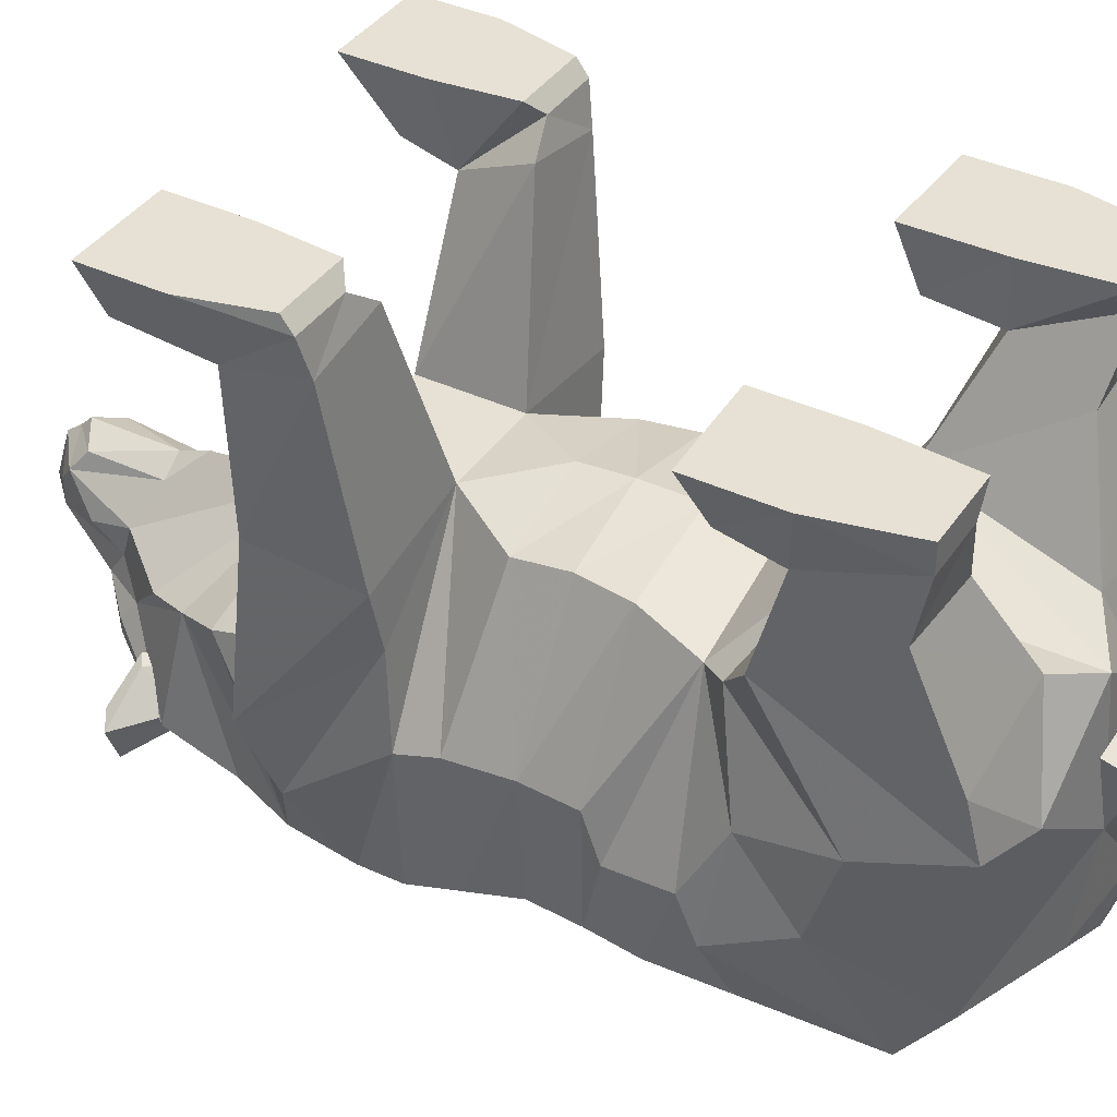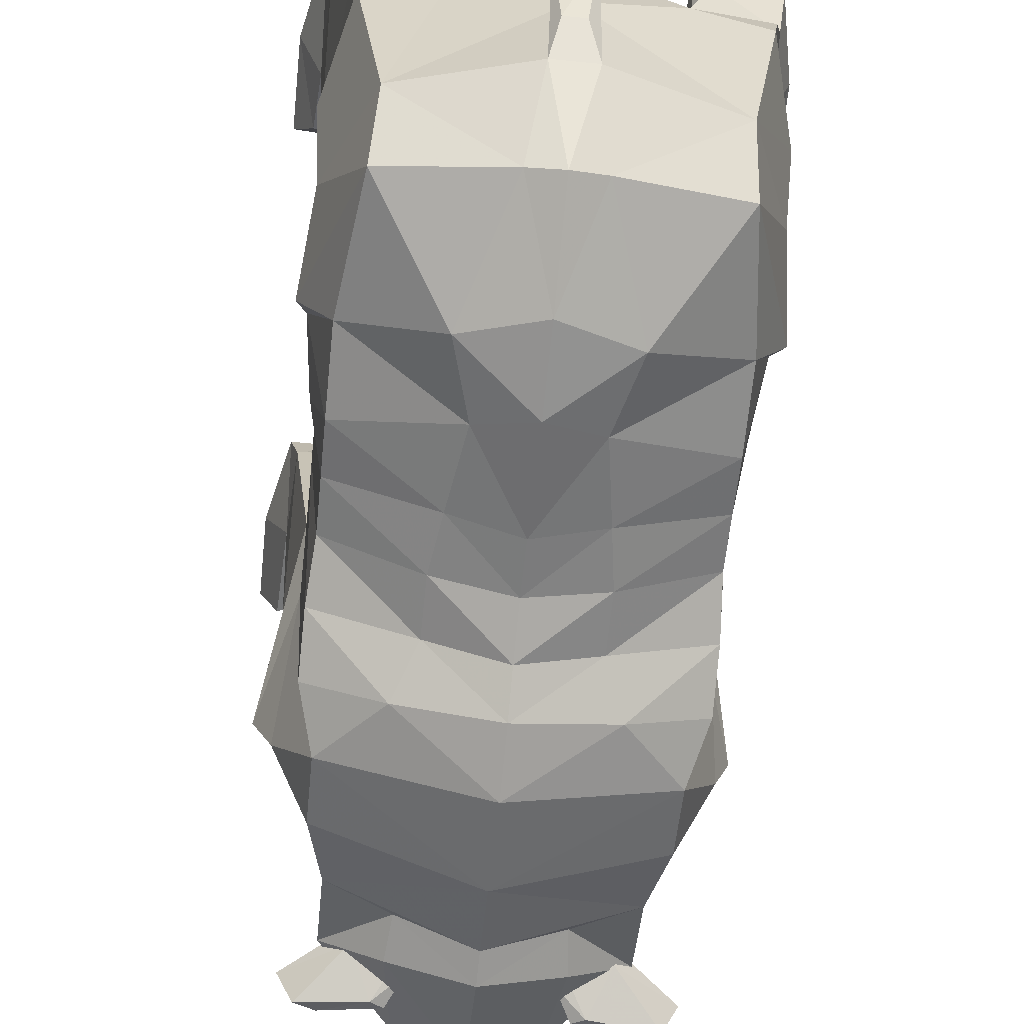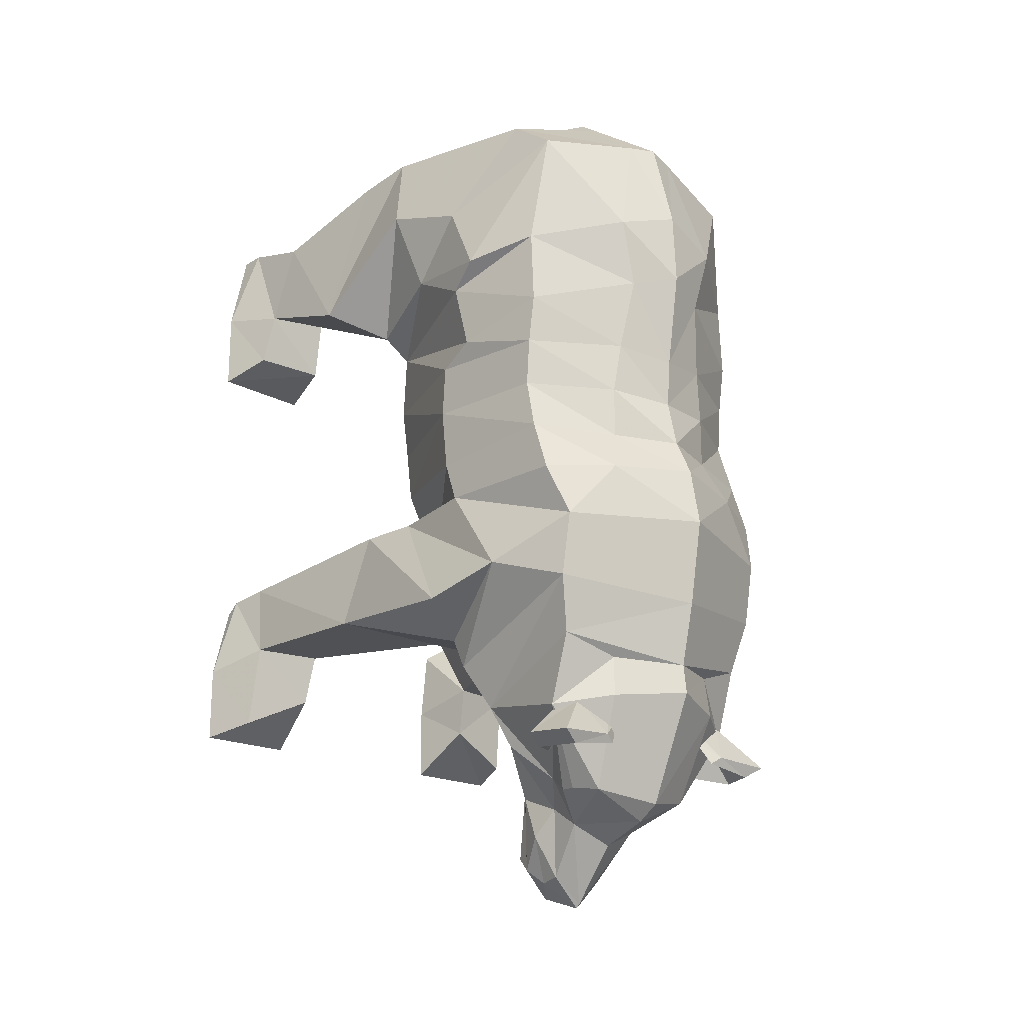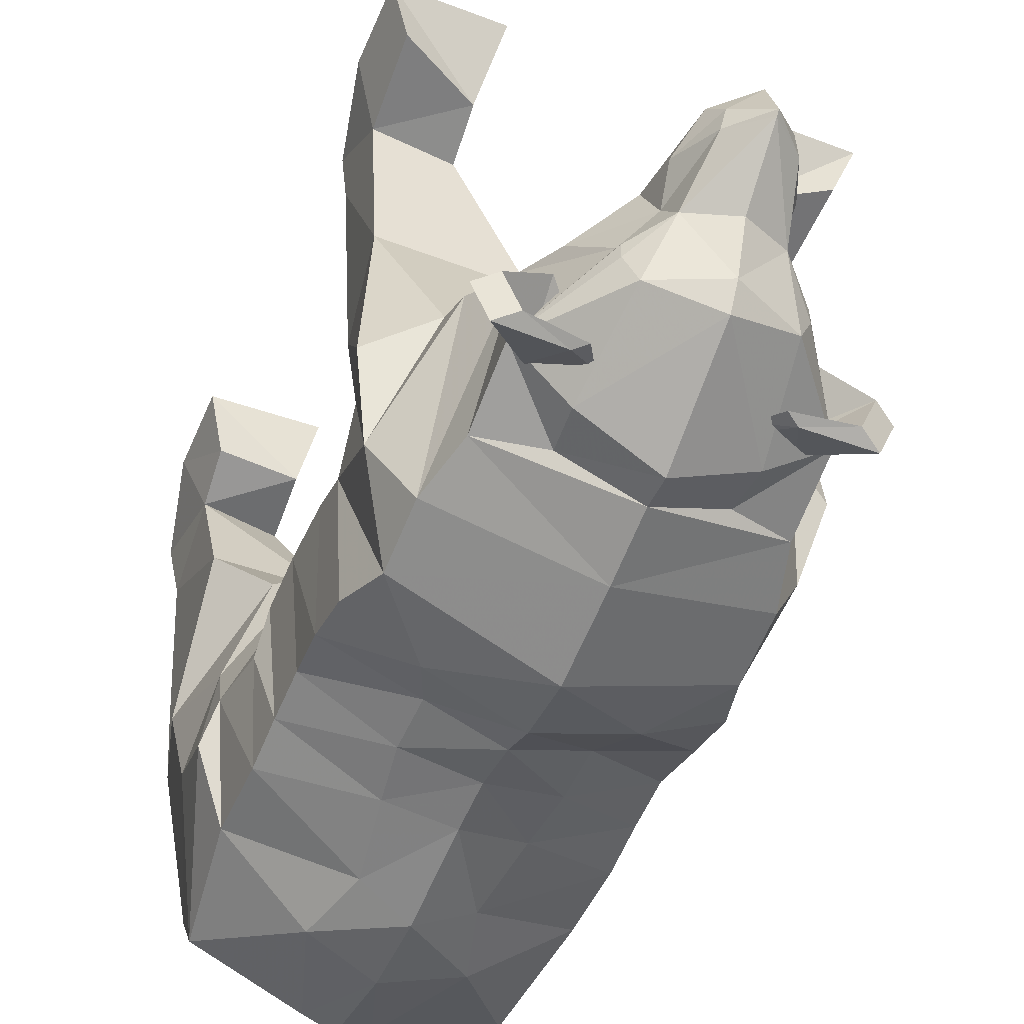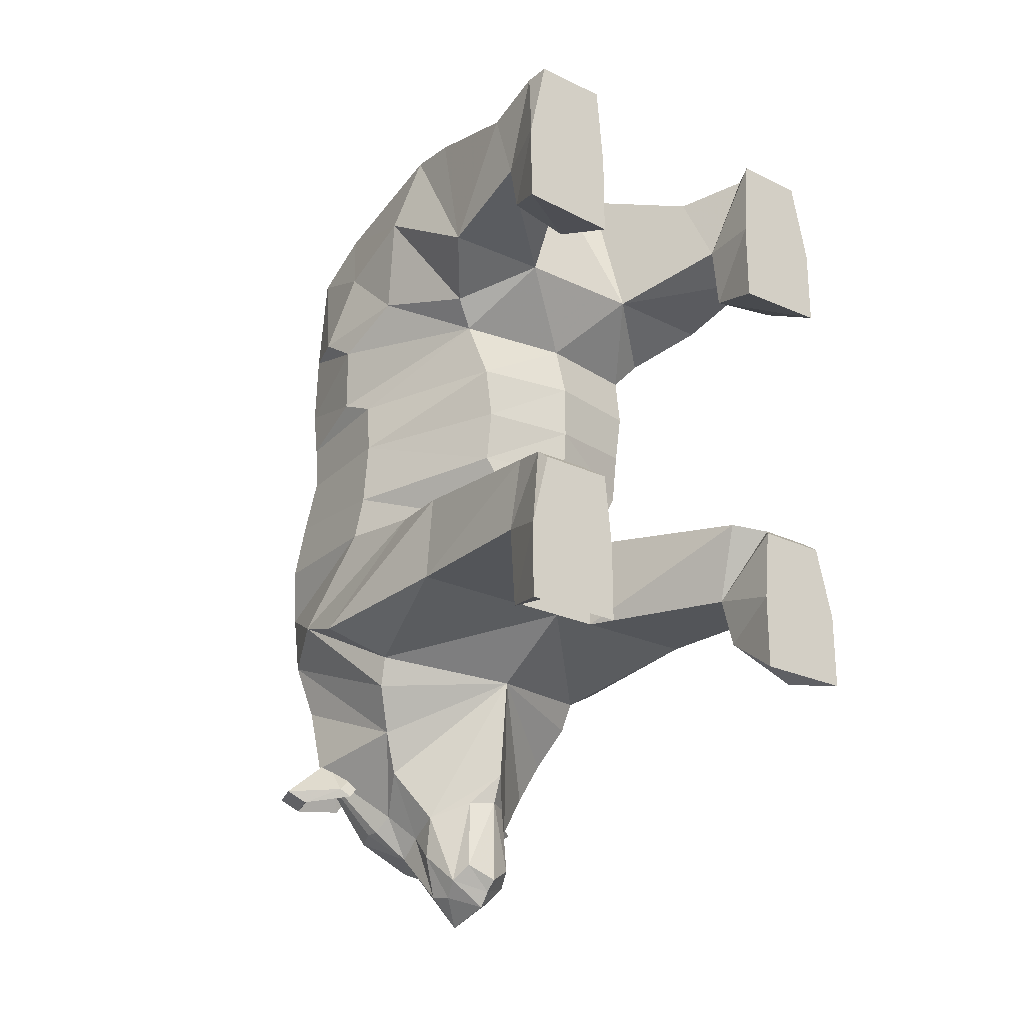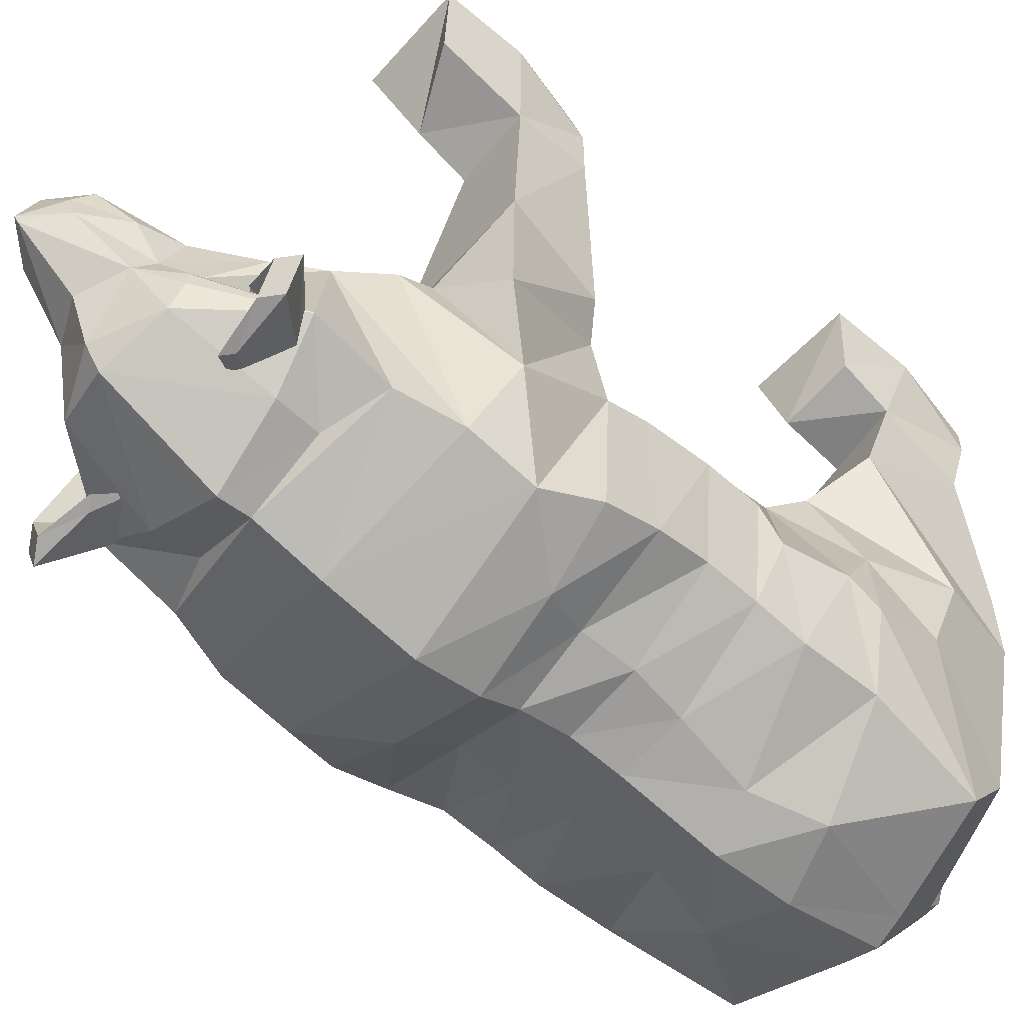
<metadata>
{"format":"obj","ext":"obj","renderer":"f3d","projection":"perspective","resolution":1024,"background":"white","views":[{"elev":39.0,"azim":-59.6,"up":"+Y"},{"elev":-64.2,"azim":-5.8,"up":"+Y"},{"elev":-19.5,"azim":-41.6,"up":"+Z"},{"elev":-51.0,"azim":157.4,"up":"+Y"},{"elev":-24.1,"azim":141.6,"up":"+Z"},{"elev":-58.8,"azim":-131.0,"up":"+Y"}]}
</metadata>
<code>
o npc/bear
v -36 -142 -45
v -36 -145 -28
v -45 -123 -39
v -34 -98 -62
v -28 -103 -74
v -32 -139 -60
v 1 -155 -49
v 1 -159 -26
v -22 -149 -12
v -40 -140 -14
v -42 -103 -14
v -40 -79 -16
v -50 -103 -46
v -35 -95 -54
v 1 -82 -58
v -23 -106 -85
v -17 -117 -95
v -32 -133 -79
v -17 -142 -65
v 1 -151 -66
v 34 -139 -60
v 38 -142 -45
v 38 -145 -28
v 24 -149 -12
v 1 -156 -10
v -17 -144 0
v -40 -135 0
v -42 -99 -3
v -12 -58 -17
v -43 -64 -17
v -47 -58 -43
v -12 -58 -43
v 1 -58 -43
v 37 -95 -54
v 36 -98 -62
v 30 -103 -74
v 25 -106 -85
v 15 -101 -98
v 1 -85 -86
v -13 -101 -98
v -11 -111 -102
v -10 -118 -107
v -18 -122 -99
v -18 -126 -99
v -15 -133 -100
v -18 -143 -76
v 1 -152 -74
v 19 -142 -65
v 34 -133 -79
v 47 -123 -39
v 44 -103 -14
v 42 -140 -14
v 42 -135 0
v 19 -144 0
v 1 -151 0
v -17 -144 14
v -39 -131 14
v -42 -97 14
v -24 -60 2
v 1 -54 2
v 1 -58 -17
v -26 -10 -23
v -48 -14 -23
v -49 -17 -43
v -30 -20 -43
v -34 -4 -25
v -50 -4 -25
v -55 0 -48
v -50 -14 -66
v -31 -17 -57
v -28 0 -48
v -30 0 -28
v -50 0 -28
v -55 0 -69
v -28 0 -69
v 52 -103 -46
v 42 -79 -16
v 14 -58 -17
v 44 -99 -3
v 44 -97 14
v 41 -131 14
v 19 -144 14
v 1 -148 13
v -15 -145 28
v -39 -132 27
v -42 -98 28
v -26 -58 30
v -24 -58 16
v 1 -53 15
v 26 -60 2
v 14 -58 -43
v 45 -61 -17
v 50 -14 -23
v 28 -10 -23
v 32 -20 -43
v 51 -17 -43
v 49 -58 -43
v 52 -4 -25
v 36 -4 -25
v 32 0 -28
v 30 0 -48
v 33 -17 -57
v 52 -14 -66
v 57 0 -48
v 52 0 -28
v 57 0 -69
v 30 0 -69
v 1 -59 112
v 14 -53 104
v 20 -44 63
v -16 -44 63
v -12 -53 104
v -23 -78 111
v 1 -96 115
v 25 -78 111
v 45 -58 104
v 50 -25 93
v 28 -25 94
v 32 -17 74
v 51 -17 71
v 49 -45 63
v 37 -60 53
v 31 -63 46
v 1 -57 45
v -29 -63 46
v -35 -60 53
v -47 -45 63
v -49 -17 71
v -30 -17 74
v -26 -25 94
v -48 -25 93
v -43 -58 104
v -41 -74 107
v -34 -121 103
v -4 -125 112
v -4 -96 123
v -7 -74 123
v -8 -71 115
v 10 -71 115
v 8 -74 122
v 5 -97 124
v 6 -125 112
v 36 -121 103
v 43 -74 107
v 52 -7 97
v 36 -7 97
v 32 0 97
v 30 0 74
v 33 -16 56
v 52 -13 57
v 57 0 74
v 52 0 97
v 57 0 52
v 30 0 51
v 9 -143 97
v 37 -136 92
v 1 -145 98
v 1 -152 72
v 19 -149 66
v 41 -133 60
v 49 -115 56
v 47 -104 76
v 49 -79 84
v 45 -87 60
v 47 -106 50
v 45 -109 33
v 44 -98 28
v 28 -58 30
v 1 -53 30
v -43 -109 33
v -45 -106 50
v -43 -87 60
v -47 -79 84
v -50 -7 97
v -55 0 74
v -50 -13 57
v -31 -16 56
v -28 0 74
v -30 0 97
v -34 -7 97
v -50 0 97
v -55 0 52
v -28 0 51
v 41 -134 40
v 41 -132 27
v 26 -58 16
v -35 -136 92
v -7 -143 97
v -2 -117 118
v -45 -104 76
v -47 -115 56
v -39 -133 60
v -17 -149 66
v -39 -134 40
v -12 -148 48
v 1 -153 52
v 14 -148 48
v 17 -145 28
v 3 -117 118
v 1 -149 26
v 1 -139 -103
v 20 -143 -76
v 17 -133 -100
v 20 -126 -99
v 20 -122 -99
v 19 -117 -95
v 13 -111 -102
v 14 -104 -109
v 10 -96 -117
v 7 -92 -94
v 1 -88 -94
v -5 -92 -94
v -8 -96 -117
v -12 -104 -109
v -7 -107 -120
v 1 -108 -127
v 1 -120 -112
v 1 -133 -107
v 12 -118 -107
v 9 -107 -120
v 8 -101 -121
v 1 -94 -124
v 1 -91 -120
v 8 -91 -113
v 1 -88 -117
v -6 -91 -113
v -6 -101 -121
v 1 -107 -128
v 28 -135 -78
v 22 -141 -89
v 18 -138 -82
v 25 -142 -87
v 21 -138 -81
v 30 -136 -77
v 41 -143 -88
v 45 -133 -88
v 32 -132 -77
v 32 -124 -87
v 26 -126 -81
v 23 -125 -82
v 29 -123 -89
v 29 -131 -78
v 40 -131 -91
v 36 -141 -91
v -13 -138 -82
v -17 -141 -89
v -23 -135 -78
v -31 -141 -91
v -35 -131 -91
v -24 -131 -78
v -24 -123 -89
v -18 -125 -82
v -27 -124 -87
v -21 -126 -81
v -27 -132 -77
v -40 -133 -88
v -25 -136 -77
v -36 -143 -88
v -20 -142 -87
v -16 -138 -81
f 1 2 3
f 1 3 4
f 1 4 5
f 1 5 6
f 1 6 7
f 1 7 2
f 2 7 8
f 2 8 9
f 2 9 10
f 2 10 11
f 2 11 3
f 3 11 12
f 3 12 13
f 3 13 14
f 3 14 4
f 4 14 15
f 4 15 5
f 5 15 16
f 5 16 17
f 5 17 18
f 5 18 6
f 6 18 19
f 6 19 20
f 6 20 7
f 7 20 21
f 7 21 22
f 7 22 23
f 7 23 8
f 8 23 24
f 8 24 25
f 8 25 9
f 9 25 26
f 9 26 27
f 9 27 10
f 10 27 28
f 10 28 11
f 11 28 29
f 11 29 12
f 12 29 30
f 12 30 13
f 13 30 31
f 13 31 14
f 14 31 32
f 14 32 33
f 14 33 15
f 15 33 34
f 15 34 35
f 15 35 36
f 15 36 37
f 15 37 38
f 15 38 39
f 15 39 40
f 15 40 16
f 16 40 41
f 16 41 17
f 17 41 42
f 17 42 43
f 17 43 18
f 18 43 44
f 18 44 45
f 18 45 46
f 18 46 19
f 19 46 47
f 19 47 20
f 20 47 48
f 20 48 21
f 21 48 49
f 21 49 36
f 21 36 22
f 22 36 35
f 22 35 50
f 22 50 23
f 23 50 51
f 23 51 52
f 23 52 24
f 24 52 53
f 24 53 54
f 24 54 25
f 25 54 55
f 25 55 26
f 26 55 56
f 26 56 57
f 26 57 27
f 27 57 58
f 27 58 28
f 28 58 59
f 28 59 29
f 29 59 60
f 29 60 61
f 29 61 32
f 29 32 62
f 29 62 63
f 29 63 30
f 30 63 31
f 31 63 64
f 31 64 32
f 32 64 65
f 32 65 62
f 62 65 66
f 62 66 63
f 63 66 67
f 63 67 64
f 64 67 68
f 64 68 69
f 64 69 70
f 64 70 65
f 65 70 71
f 65 71 72
f 65 72 66
f 66 72 73
f 66 73 67
f 67 73 68
f 68 73 72
f 68 72 71
f 68 71 74
f 68 74 69
f 69 74 70
f 70 74 75
f 70 75 71
f 71 75 74
f 50 35 34
f 50 34 76
f 50 76 77
f 50 77 51
f 51 77 78
f 51 78 79
f 51 79 52
f 52 79 53
f 53 79 80
f 53 80 81
f 53 81 54
f 54 81 82
f 54 82 55
f 55 82 83
f 55 83 56
f 56 83 84
f 56 84 85
f 56 85 57
f 57 85 86
f 57 86 58
f 58 86 87
f 58 87 88
f 58 88 59
f 59 88 89
f 59 89 60
f 60 89 90
f 60 90 78
f 60 78 61
f 61 78 91
f 61 91 33
f 61 33 32
f 77 76 92
f 77 92 78
f 78 92 93
f 78 93 94
f 78 94 91
f 91 94 95
f 91 95 96
f 91 96 97
f 91 97 34
f 91 34 33
f 76 97 92
f 92 97 93
f 93 97 96
f 93 96 98
f 93 98 99
f 93 99 94
f 94 99 95
f 95 99 100
f 95 100 101
f 95 101 102
f 95 102 96
f 96 102 103
f 96 103 104
f 96 104 98
f 98 104 105
f 98 105 99
f 99 105 100
f 100 105 104
f 100 104 101
f 101 104 106
f 101 106 107
f 101 107 102
f 102 107 106
f 102 106 103
f 103 106 104
f 76 34 97
f 108 109 110
f 108 110 111
f 108 111 112
f 108 112 113
f 108 113 114
f 108 114 115
f 108 115 109
f 109 115 116
f 109 116 117
f 109 117 118
f 109 118 110
f 110 118 119
f 110 119 120
f 110 120 121
f 110 121 122
f 110 122 123
f 110 123 124
f 110 124 111
f 111 124 125
f 111 125 126
f 111 126 127
f 111 127 128
f 111 128 129
f 111 129 130
f 111 130 112
f 112 130 131
f 112 131 132
f 112 132 113
f 113 132 133
f 113 133 134
f 113 134 114
f 114 134 135
f 114 135 136
f 114 136 137
f 114 137 138
f 114 138 139
f 114 139 140
f 114 140 141
f 114 141 142
f 114 142 143
f 114 143 115
f 115 143 144
f 115 144 116
f 116 144 121
f 116 121 117
f 117 121 120
f 117 120 145
f 117 145 146
f 117 146 118
f 118 146 119
f 119 146 147
f 119 147 148
f 119 148 149
f 119 149 120
f 120 149 150
f 120 150 151
f 120 151 145
f 145 151 152
f 145 152 146
f 146 152 147
f 147 152 151
f 147 151 148
f 148 151 153
f 148 153 154
f 148 154 149
f 149 154 153
f 149 153 150
f 150 153 151
f 155 156 143
f 155 143 142
f 155 142 157
f 155 157 158
f 155 158 159
f 155 159 156
f 156 159 160
f 156 160 161
f 156 161 162
f 156 162 143
f 143 162 163
f 143 163 144
f 144 163 121
f 121 163 122
f 122 163 164
f 122 164 123
f 123 164 165
f 123 165 166
f 123 166 167
f 123 167 168
f 123 168 124
f 124 168 169
f 124 169 87
f 124 87 125
f 125 87 86
f 125 86 170
f 125 170 171
f 125 171 172
f 125 172 126
f 126 172 173
f 126 173 127
f 127 173 133
f 127 133 132
f 127 132 131
f 127 131 128
f 128 131 174
f 128 174 175
f 128 175 176
f 128 176 177
f 128 177 129
f 129 177 178
f 129 178 179
f 129 179 180
f 129 180 130
f 130 180 131
f 131 180 174
f 174 180 181
f 174 181 175
f 175 181 179
f 175 179 178
f 175 178 182
f 175 182 176
f 176 182 177
f 177 182 183
f 177 183 178
f 178 183 182
f 161 165 164
f 161 164 162
f 162 164 163
f 161 160 165
f 165 160 184
f 165 184 166
f 166 184 185
f 166 185 167
f 167 185 81
f 167 81 80
f 167 80 168
f 168 80 186
f 168 186 169
f 169 186 89
f 169 89 88
f 169 88 87
f 134 187 188
f 134 188 135
f 135 188 157
f 135 157 142
f 135 142 189
f 135 189 136
f 136 189 141
f 136 141 137
f 137 141 140
f 137 140 139
f 137 139 138
f 173 134 133
f 134 173 190
f 134 190 187
f 187 190 191
f 187 191 192
f 187 192 193
f 187 193 188
f 188 193 158
f 188 158 157
f 172 171 191
f 172 191 190
f 172 190 173
f 171 192 191
f 192 171 194
f 192 194 195
f 192 195 193
f 193 195 196
f 193 196 158
f 158 196 159
f 159 196 197
f 159 197 160
f 160 197 184
f 184 197 198
f 184 198 185
f 185 198 82
f 185 82 81
f 181 180 179
f 141 199 142
f 142 199 189
f 189 199 141
f 200 197 196
f 200 196 195
f 200 195 84
f 200 84 83
f 200 83 198
f 200 198 197
f 82 198 83
f 186 80 90
f 186 90 89
f 80 79 90
f 90 79 78
f 195 194 84
f 84 194 85
f 85 194 170
f 85 170 86
f 170 194 171
f 47 46 201
f 47 201 202
f 47 202 48
f 48 202 49
f 49 202 203
f 49 203 204
f 49 204 205
f 49 205 206
f 49 206 36
f 36 206 37
f 37 206 207
f 37 207 38
f 38 207 208
f 38 208 209
f 38 209 210
f 38 210 39
f 39 210 211
f 39 211 212
f 39 212 40
f 40 212 213
f 40 213 214
f 40 214 41
f 41 214 215
f 41 215 42
f 42 215 216
f 42 216 217
f 42 217 218
f 42 218 45
f 42 45 44
f 42 44 43
f 201 46 45
f 201 45 218
f 201 218 203
f 201 203 202
f 206 205 219
f 206 219 207
f 207 219 220
f 207 220 208
f 208 220 221
f 208 221 209
f 209 221 222
f 209 222 223
f 209 223 224
f 209 224 210
f 210 224 211
f 211 224 225
f 211 225 226
f 211 226 212
f 212 226 213
f 213 226 223
f 213 223 222
f 213 222 227
f 213 227 214
f 214 227 215
f 215 227 228
f 215 228 216
f 216 228 220
f 216 220 219
f 216 219 217
f 217 219 218
f 218 219 203
f 203 219 204
f 204 219 205
f 223 226 225
f 223 225 224
f 221 220 228
f 221 228 222
f 222 228 227
f 229 230 231
f 231 230 232
f 231 232 233
f 233 232 234
f 234 232 235
f 234 235 236
f 234 236 237
f 237 236 238
f 237 238 239
f 239 238 240
f 240 238 241
f 240 241 242
f 242 241 243
f 242 243 229
f 229 243 244
f 229 244 230
f 230 244 232
f 232 244 235
f 235 244 236
f 236 244 243
f 236 243 238
f 238 243 241
f 245 246 247
f 247 246 248
f 247 248 249
f 247 249 250
f 250 249 251
f 250 251 252
f 252 251 253
f 252 253 254
f 254 253 255
f 255 253 256
f 255 256 257
f 257 256 258
f 257 258 259
f 257 259 260
f 260 259 245
f 245 259 246
f 246 259 248
f 248 259 258
f 248 258 256
f 248 256 249
f 249 256 253
f 249 253 251

</code>
